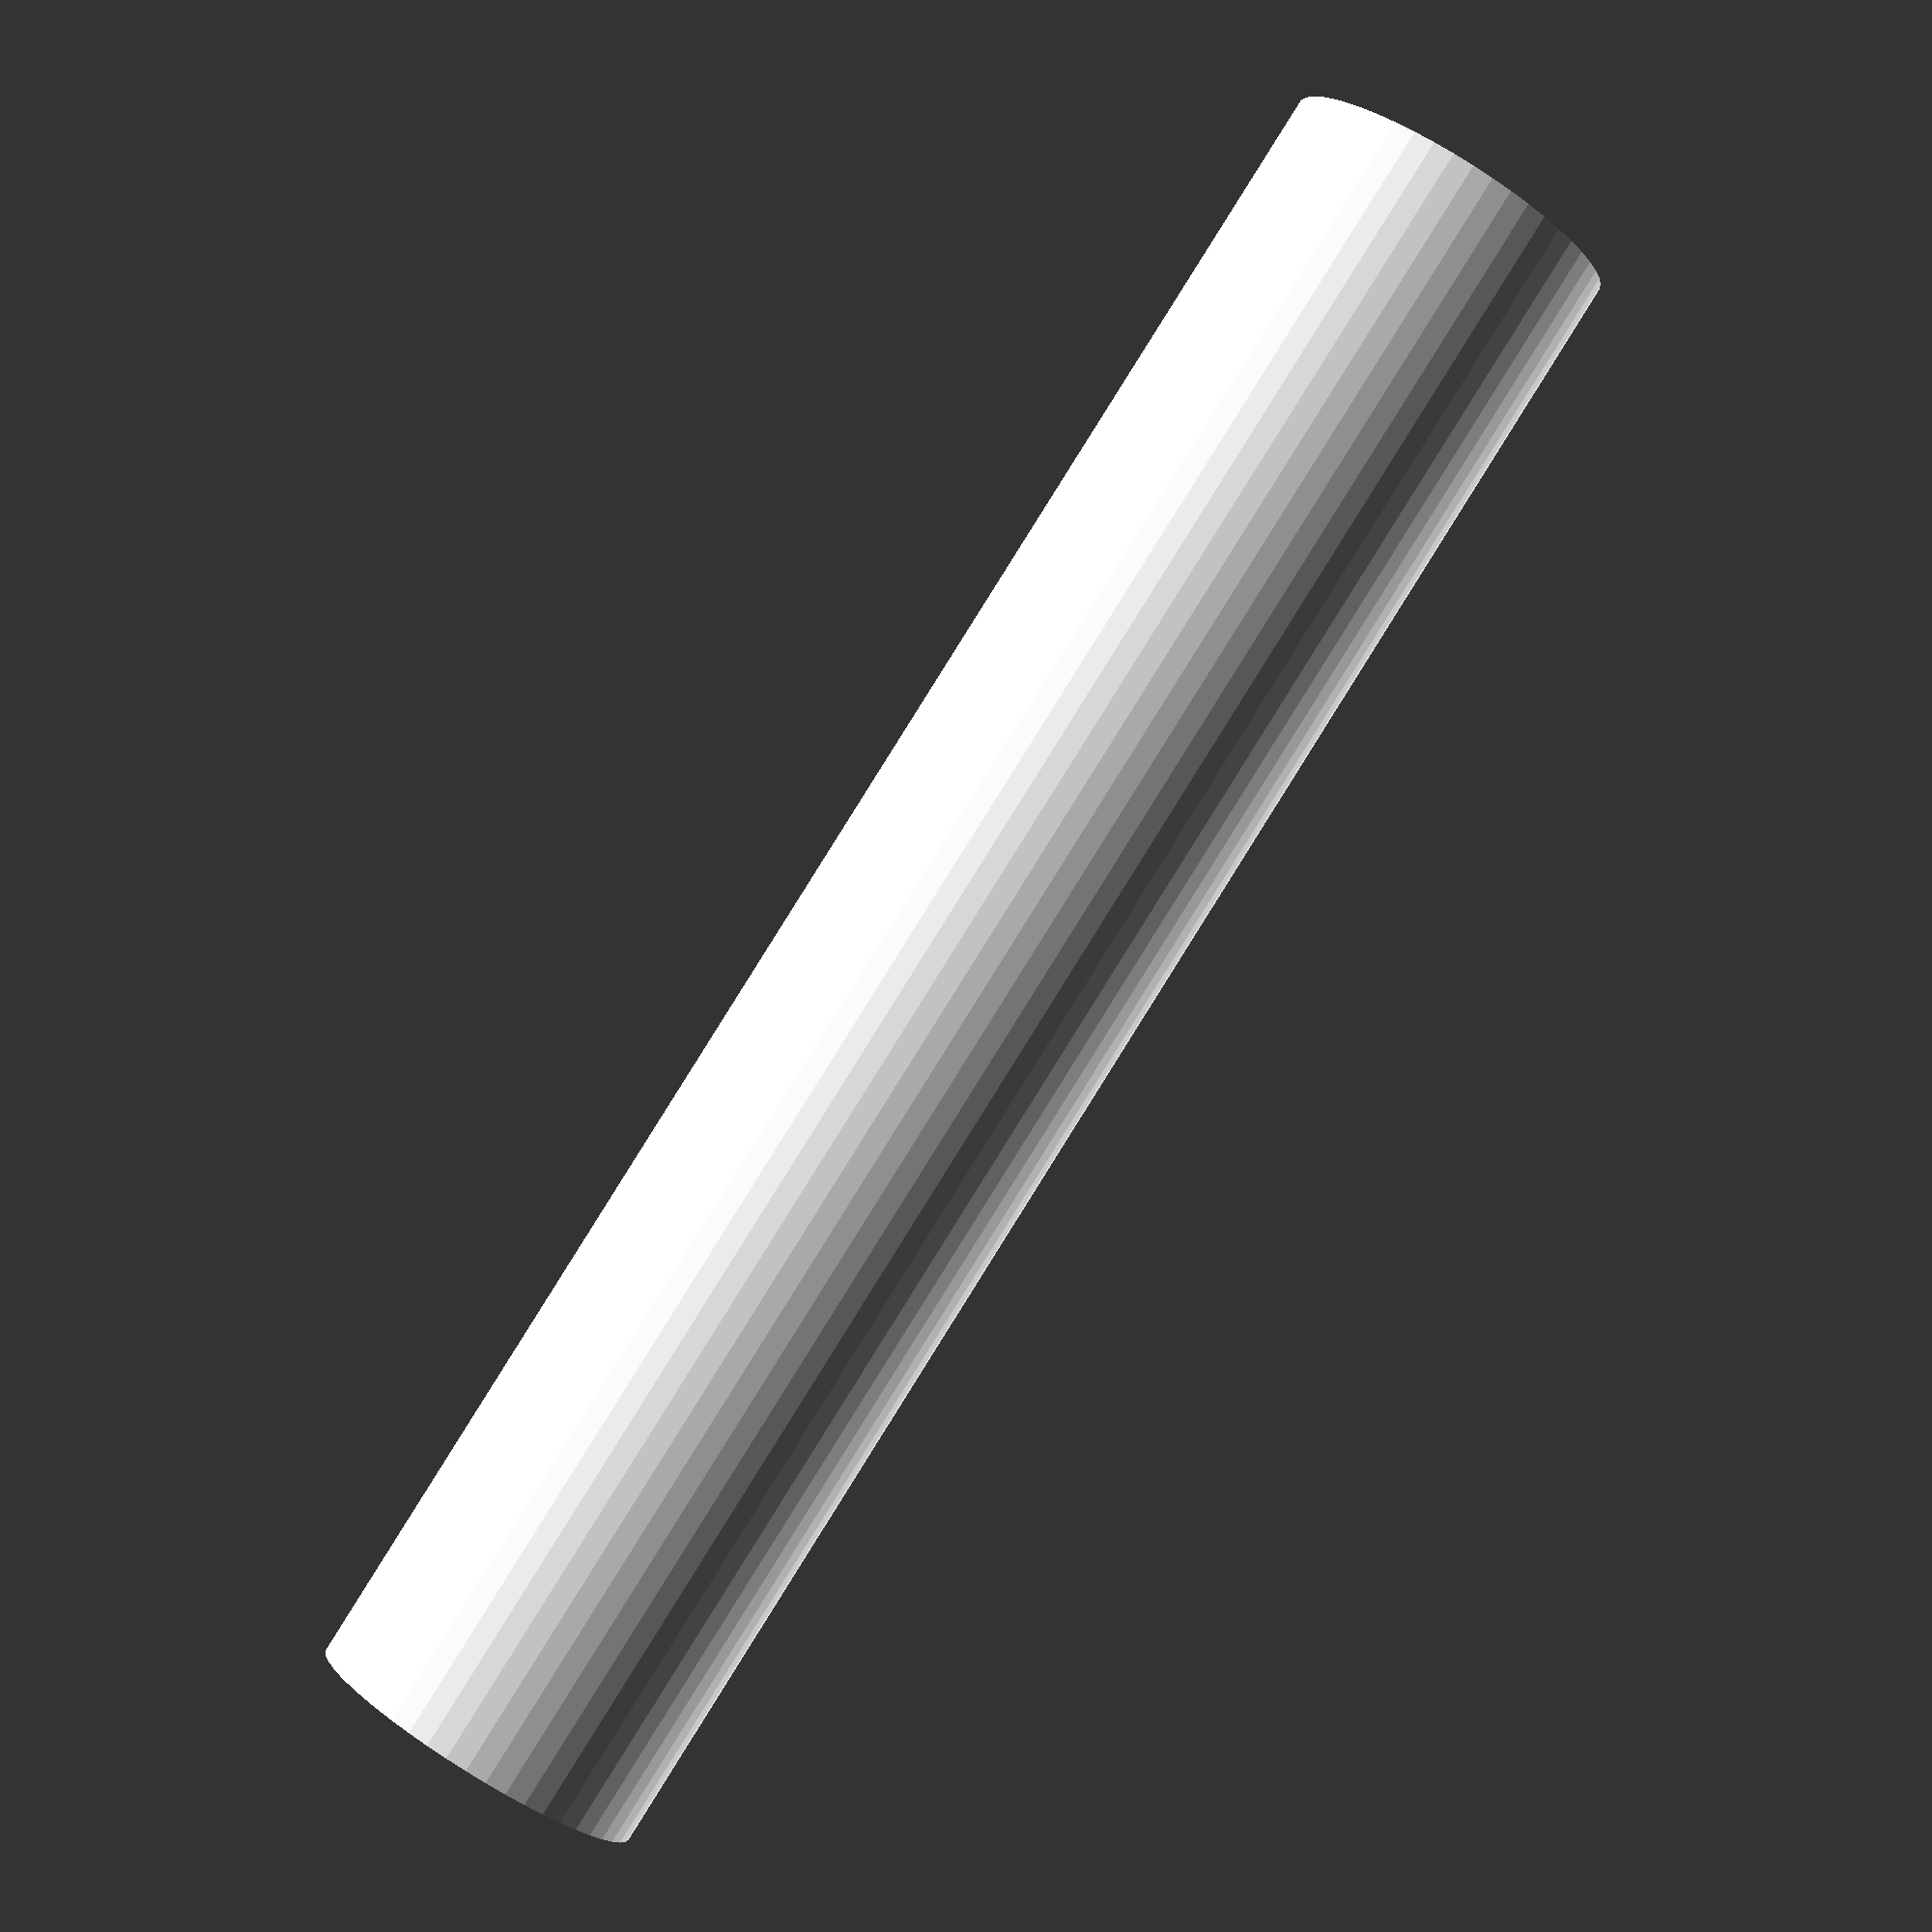
<openscad>
$fn = 50;


difference() {
	union() {
		translate(v = [0, 0, -18.0000000000]) {
			cylinder(h = 36, r = 3.5000000000);
		}
	}
	union() {
		translate(v = [0, 0, -100.0000000000]) {
			cylinder(h = 200, r = 2);
		}
	}
}
</openscad>
<views>
elev=92.0 azim=22.8 roll=327.9 proj=p view=wireframe
</views>
